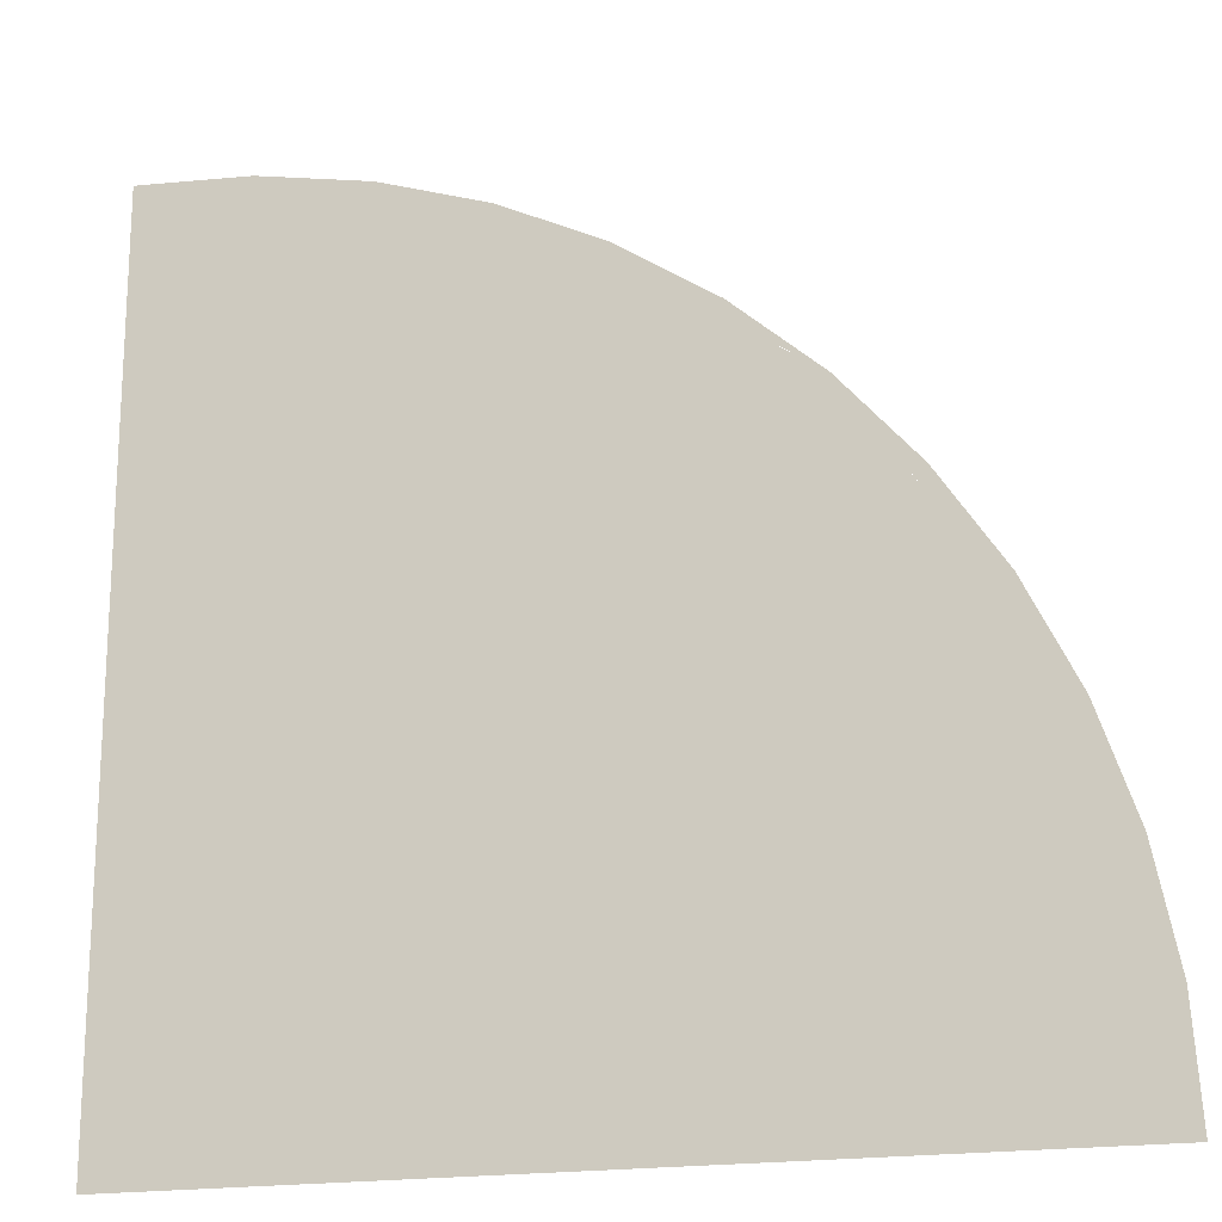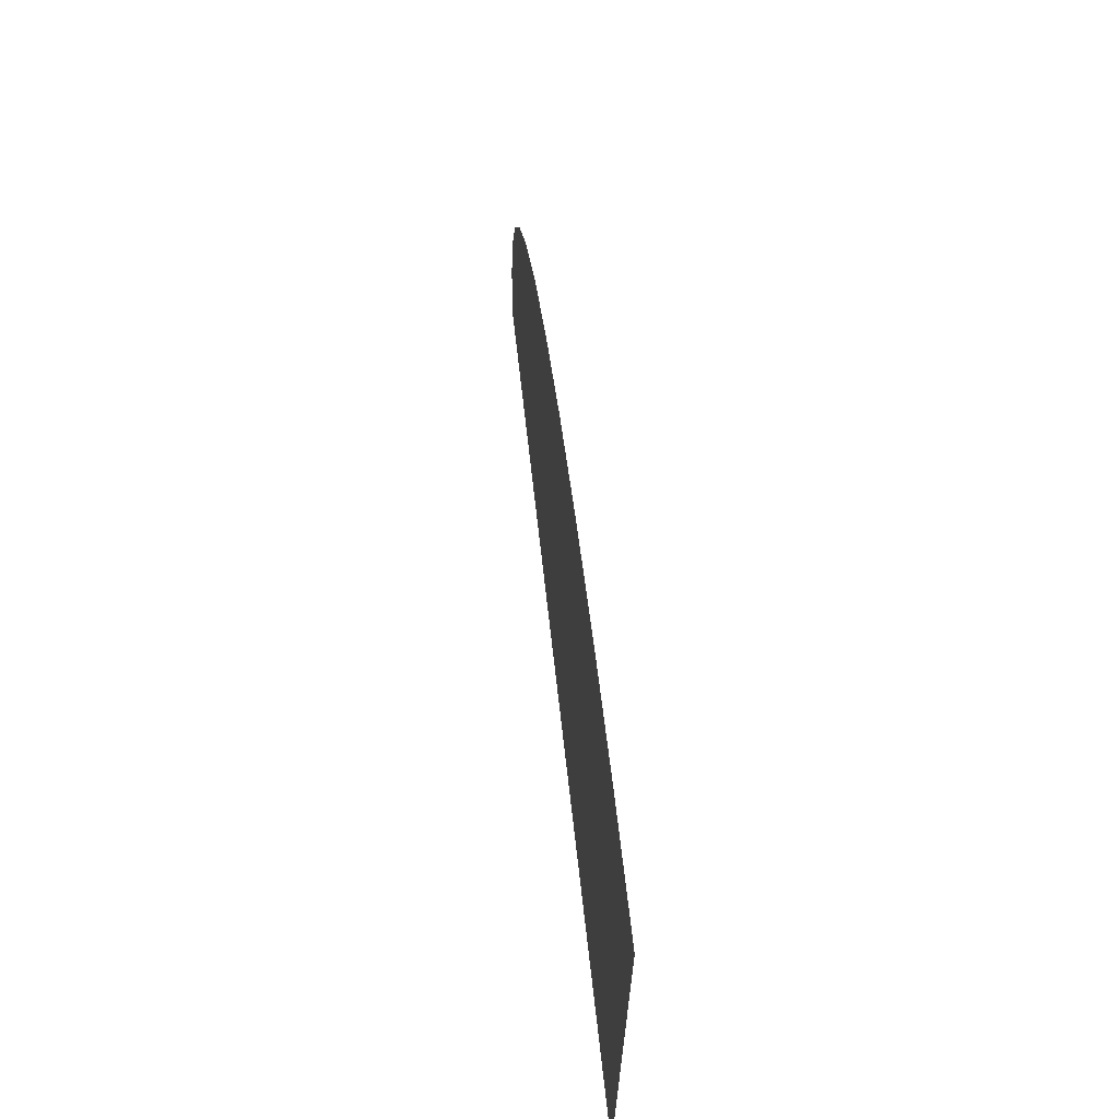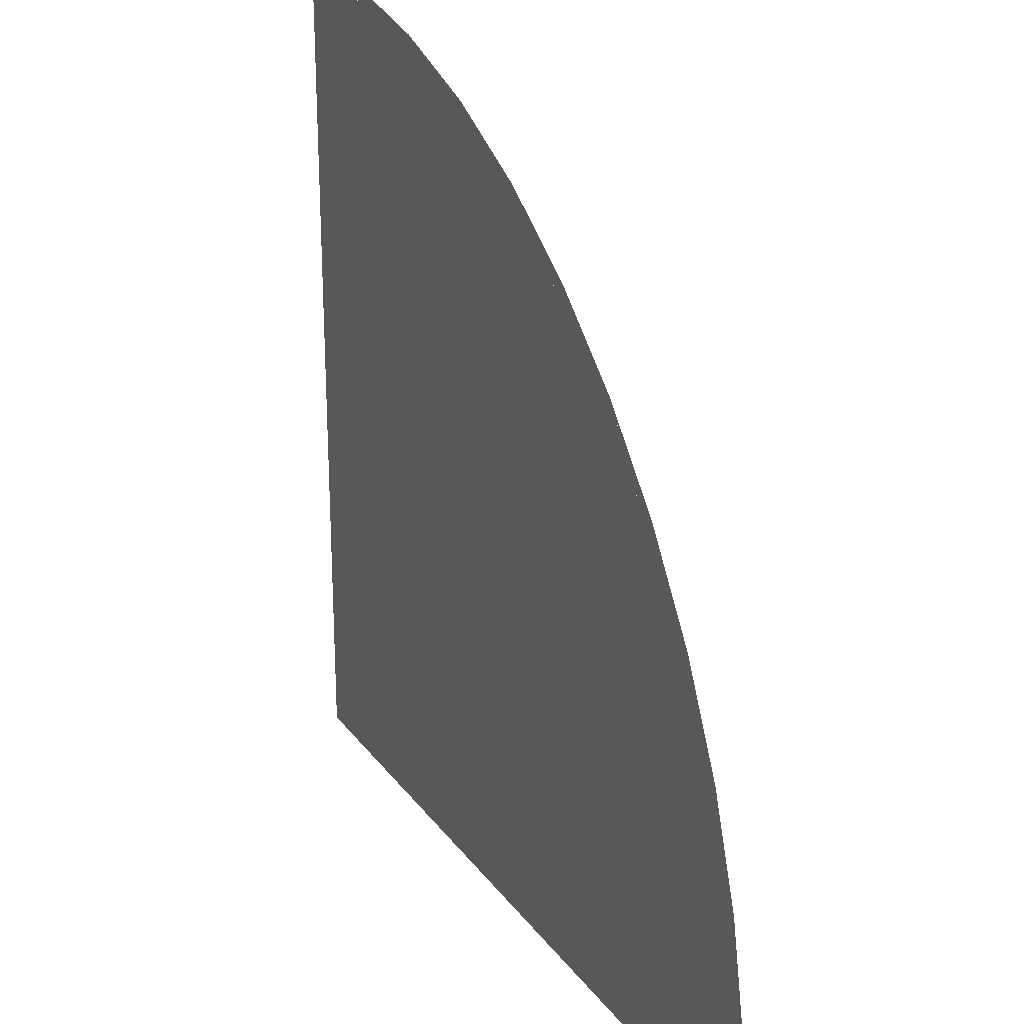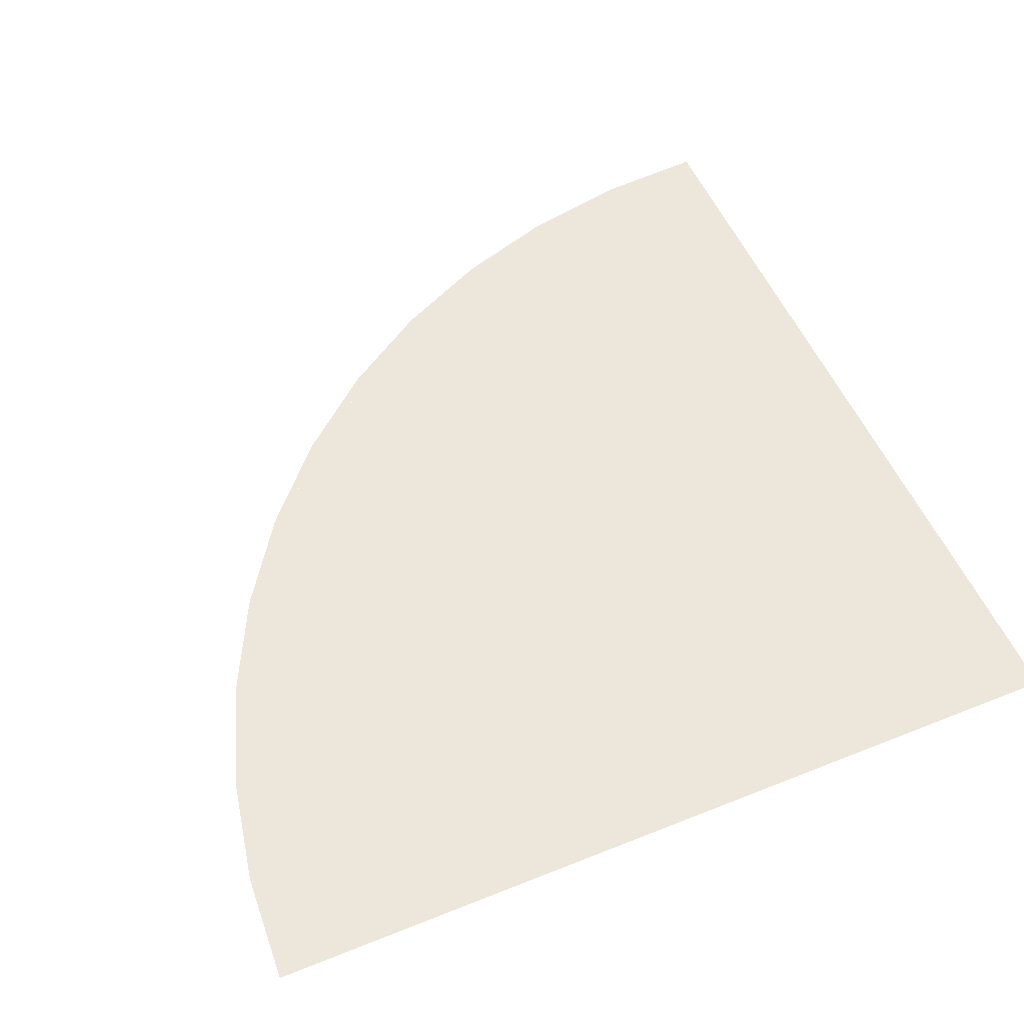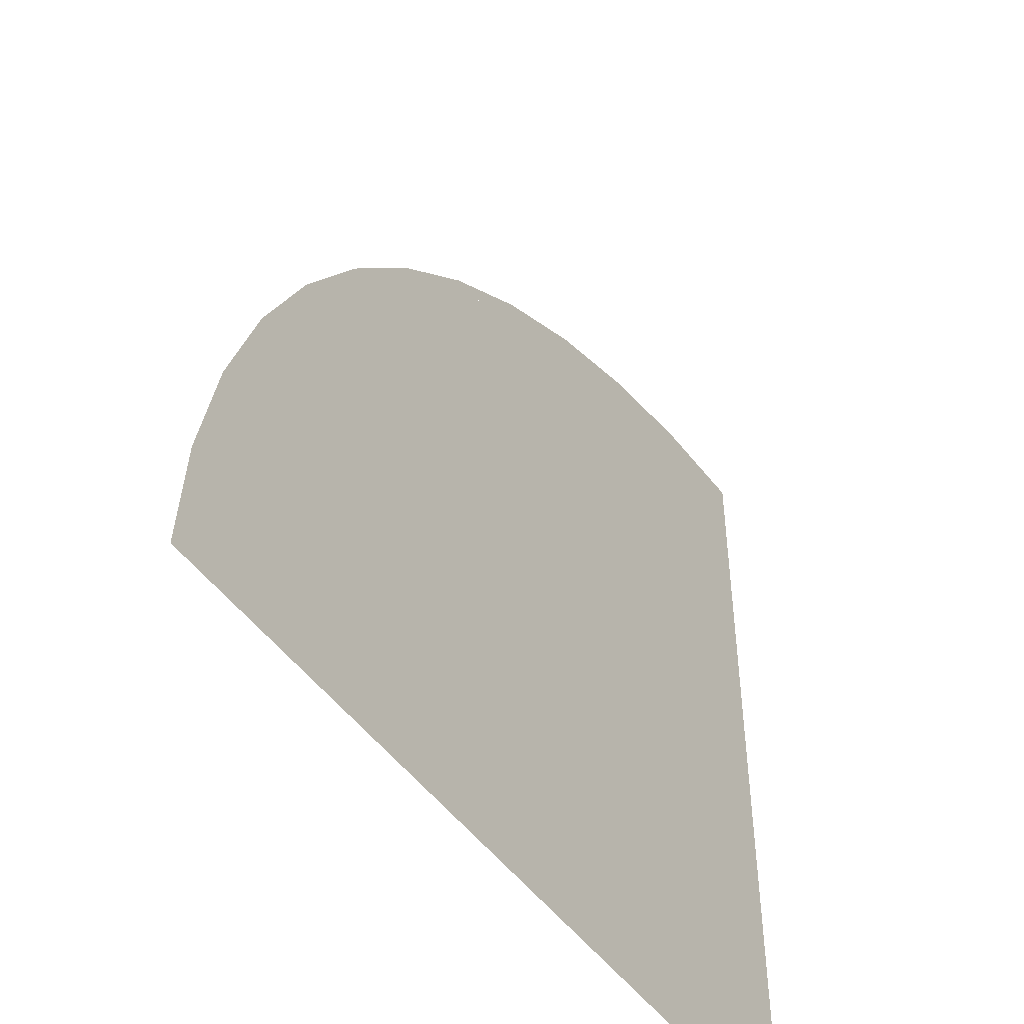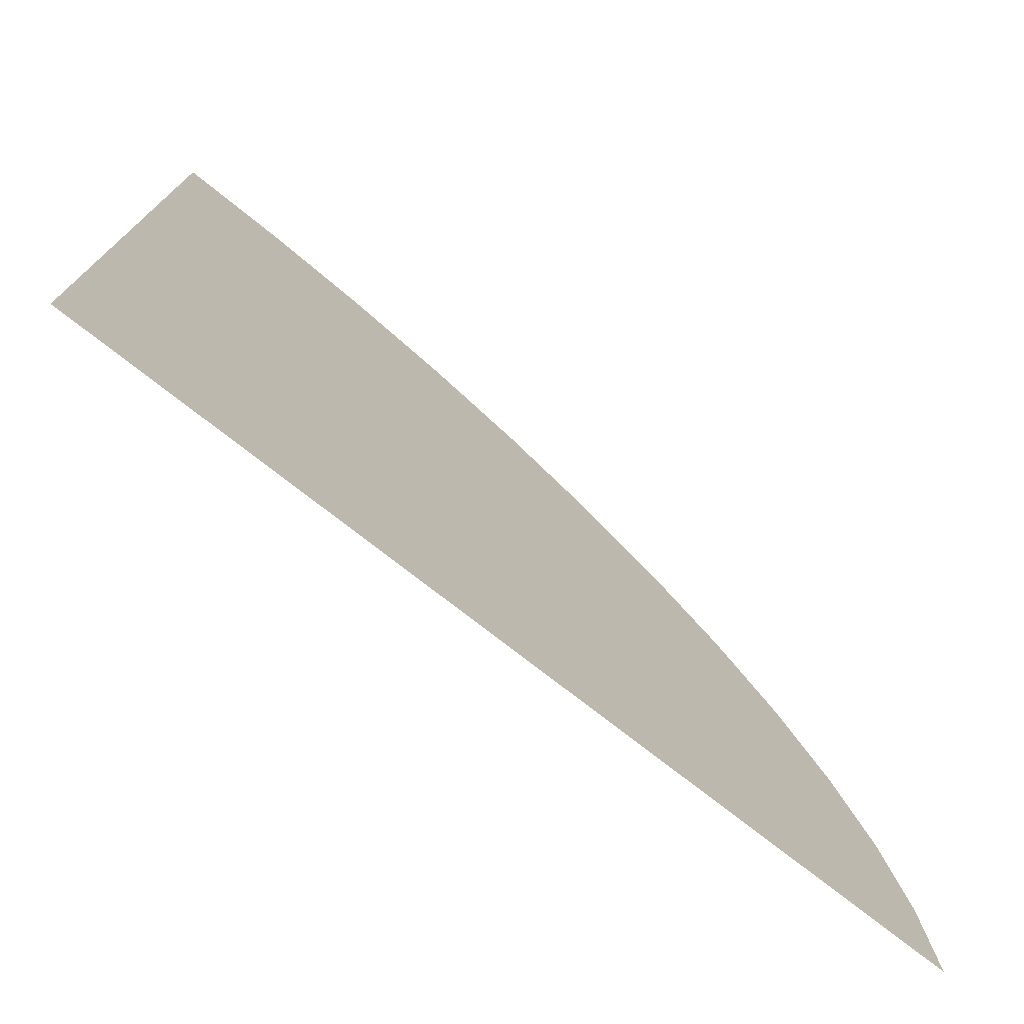
<metadata>
{"format":"obj","ext":"obj","renderer":"f3d","projection":"perspective","resolution":1024,"background":"white","views":[{"elev":-18.9,"azim":17.3,"up":"+Z"},{"elev":70.1,"azim":-96.5,"up":"+Z"},{"elev":24.6,"azim":62.6,"up":"+Z"},{"elev":53.8,"azim":156.9,"up":"+Y"},{"elev":-48.1,"azim":124.0,"up":"+Z"},{"elev":-76.0,"azim":-38.0,"up":"+Z"}]}
</metadata>
<code>
v 1 0 0
v 0.9914 0 0.1305
v 0.9659 0 0.2588
v 0.9239 0 0.3827
v 0.3827 0 0.9239
v 0.2588 0 0.9659
v 0.1305 0 0.9914
v -1.1e-05 0 1
v 0.7071 0 0.7071
v 0.6088 0 0.7933
v 0.5 0 0.866
v 0.3827 0 0.9239
v 0.9239 0 0.3827
v 0.866 0 0.5
v 0.7933 0 0.6087
v 0.7071 0 0.7071
v 0.025 0 0.25
v 0 0 0.25
v 0 0 0.13
v 0.025 0 0.13
v 0.025 0 0.25
v 0.025 0 0.13
v 0.06 0 0.165
v 0.06 0 0.215
v 0 0 0.71
v 0 0 0.33
v 0.29 0 0.57
v 0.08 0 0.8
v 0.145 0 0.835
v 0.08 0 0.8
v 0.29 0 0.57
v 0.21 0 0.835
v 0.29 0 0.78
v 0.21 0 0.835
v 0.29 0 0.57
v 0.315 0 0.73
v 0.315 0 0.73
v 0.29 0 0.57
v 0.315 0 0.66
v 0.29 0 0.57
v 0 0 0.33
v 0.165 0 0.43
v 0.229 0 0.1035
v 0.2165 0 0.125
v 0.1125 0 0.065
v 0.125 0 0.0435
v 0.229 0 0.1035
v 0.125 0 0.0435
v 0.173 0 0.0305
v 0.216 0 0.0555
v 0.615 0 0.355
v 0.286 0 0.165
v 0.6385 0 0.034
v 0.733 0 0.3305
v 0.7955 0 0.292
v 0.733 0 0.3305
v 0.6385 0 0.034
v 0.828 0 0.2355
v 0.8205 0 0.139
v 0.828 0 0.2355
v 0.6385 0 0.034
v 0.7895 0 0.092
v 0.7895 0 0.092
v 0.6385 0 0.034
v 0.729 0 0.057
v 0.286 0 0.165
v 0.455 0 0.072
v 0.6385 0 0.034
v 0.1125 0 0.065
v 0.2165 0 0.125
v 0.204 0 0.1465
v 0.1 0 0.0865
v 0.113 0 0.1345
v 0.1 0 0.0865
v 0.204 0 0.1465
v 0.156 0 0.1595
v 0.3485 0 0.536
v 0.286 0 0.165
v 0.615 0 0.355
v 0.653 0 0.4695
v 0.3485 0 0.536
v 0.653 0 0.4695
v 0.6505 0 0.543
v 0.618 0 0.5995
v 0.3485 0 0.536
v 0.618 0 0.5995
v 0.5305 0 0.641
v 0.4745 0 0.638
v 0.4745 0 0.638
v 0.414 0 0.603
v 0.3485 0 0.536
v 0.3485 0 0.536
v 0.29 0 0.358
v 0.286 0 0.165
v 0.8775 0 0.3635
v 0.95 0 0
v 1 0 0
v 0.9239 0 0.3827
v 0.672 0 0.672
v 0.8775 0 0.3635
v 0.9239 0 0.3827
v 0.7071 0 0.7071
v 0.3635 0 0.8775
v 0.672 0 0.672
v 0.7071 0 0.7071
v 0.3827 0 0.9239
v 0 0 0.95
v 0.3635 0 0.8775
v 0.3827 0 0.9239
v 0 0 1
v 0 0 0.95
v 0 0 0.71
v 0.08 0 0.8
v 0 0 0.95
v 0.08 0 0.8
v 0.145 0 0.835
v 0 0 0.95
v 0.145 0 0.835
v 0.21 0 0.835
v 0.3635 0 0.8775
v 0.3635 0 0.8775
v 0.21 0 0.835
v 0.29 0 0.78
v 0.3635 0 0.8775
v 0.29 0 0.78
v 0.315 0 0.73
v 0.4745 0 0.638
v 0.3635 0 0.8775
v 0.4745 0 0.638
v 0.5305 0 0.641
v 0.672 0 0.672
v 0.672 0 0.672
v 0.5305 0 0.641
v 0.618 0 0.5995
v 0.672 0 0.672
v 0.618 0 0.5995
v 0.6505 0 0.543
v 0.672 0 0.672
v 0.6505 0 0.543
v 0.653 0 0.4695
v 0.8775 0 0.3635
v 0.733 0 0.3305
v 0.8775 0 0.3635
v 0.653 0 0.4695
v 0.615 0 0.355
v 0.8775 0 0.3635
v 0.733 0 0.3305
v 0.7955 0 0.292
v 0.8775 0 0.3635
v 0.7955 0 0.292
v 0.828 0 0.2355
v 0.8775 0 0.3635
v 0.828 0 0.2355
v 0.8205 0 0.139
v 0.95 0 0
v 0.8205 0 0.139
v 0.7895 0 0.092
v 0.95 0 0
v 0.7895 0 0.092
v 0.729 0 0.057
v 0.95 0 0
v 0.729 0 0.057
v 0.6385 0 0.034
v 0.95 0 0
v 0 0 0
v 0.95 0 0
v 0.6385 0 0.034
v 0.173 0 0.0305
v 0.125 0 0.0435
v 0 0 0
v 0.173 0 0.0305
v 0.1125 0 0.065
v 0 0 0
v 0.125 0 0.0435
v 0 0 0
v 0.1125 0 0.065
v 0.1 0 0.0865
v 0.025 0 0.13
v 0.025 0 0.13
v 0 0 0.13
v 0 0 0
v 0.455 0 0.072
v 0.216 0 0.0555
v 0.173 0 0.0305
v 0.6385 0 0.034
v 0.229 0 0.1035
v 0.216 0 0.0555
v 0.455 0 0.072
v 0.286 0 0.165
v 0.286 0 0.165
v 0.2165 0 0.125
v 0.229 0 0.1035
v 0.204 0 0.1465
v 0.2165 0 0.125
v 0.286 0 0.165
v 0.29 0 0.358
v 0.204 0 0.1465
v 0.29 0 0.358
v 0.165 0 0.43
v 0 0 0.33
v 0.204 0 0.1465
v 0 0 0.33
v 0.025 0 0.25
v 0.06 0 0.215
v 0 0 0.33
v 0 0 0.25
v 0.025 0 0.25
v 0.06 0 0.215
v 0.156 0 0.1595
v 0.204 0 0.1465
v 0.156 0 0.1595
v 0.06 0 0.215
v 0.06 0 0.165
v 0.113 0 0.1345
v 0.1 0 0.0865
v 0.113 0 0.1345
v 0.06 0 0.165
v 0.025 0 0.13
v 0.29 0 0.57
v 0.165 0 0.43
v 0.29 0 0.358
v 0.3485 0 0.536
v 0.315 0 0.66
v 0.29 0 0.57
v 0.3485 0 0.536
v 0.414 0 0.603
v 0.315 0 0.66
v 0.414 0 0.603
v 0.4745 0 0.638
v 0.315 0 0.73
g mesh7104660
f 1 2 3
f 3 4 1
g mesh7104662
f 5 6 7
f 7 8 5
g mesh7104664
f 9 10 11
f 11 12 9
g mesh7104666
f 13 14 15
f 15 16 13
f 17 18 19
f 19 20 17
f 21 22 23
f 23 24 21
f 25 26 27
f 27 28 25
f 29 30 31
f 31 32 29
f 33 34 35
f 35 36 33
f 37 38 39
f 40 41 42
f 43 44 45
f 45 46 43
f 47 48 49
f 49 50 47
f 51 52 53
f 53 54 51
f 55 56 57
f 57 58 55
f 59 60 61
f 61 62 59
f 63 64 65
f 66 67 68
f 69 70 71
f 71 72 69
f 73 74 75
f 75 76 73
f 77 78 79
f 79 80 77
f 81 82 83
f 83 84 81
f 85 86 87
f 87 88 85
f 89 90 91
f 92 93 94
f 95 96 97
f 97 98 95
f 99 100 101
f 101 102 99
f 103 104 105
f 105 106 103
f 107 108 109
f 109 110 107
f 111 112 113
f 114 115 116
f 117 118 119
f 119 120 117
f 121 122 123
f 124 125 126
f 126 127 124
f 128 129 130
f 130 131 128
f 132 133 134
f 135 136 137
f 138 139 140
f 140 141 138
f 142 143 144
f 144 145 142
f 146 147 148
f 149 150 151
f 152 153 154
f 154 155 152
f 156 157 158
f 159 160 161
f 162 163 164
f 165 166 167
f 167 168 165
f 169 170 171
f 172 173 174
f 175 176 177
f 177 178 175
f 179 180 181
f 182 183 184
f 184 185 182
f 186 187 188
f 188 189 186
f 190 191 192
f 193 194 195
f 195 196 193
f 197 198 199
f 199 200 197
f 201 202 203
f 203 204 201
f 205 206 207
f 208 209 210
f 211 212 213
f 213 214 211
f 215 216 217
f 217 218 215
f 219 220 221
f 221 222 219
f 223 224 225
f 225 226 223
f 227 228 229
f 229 230 227

</code>
